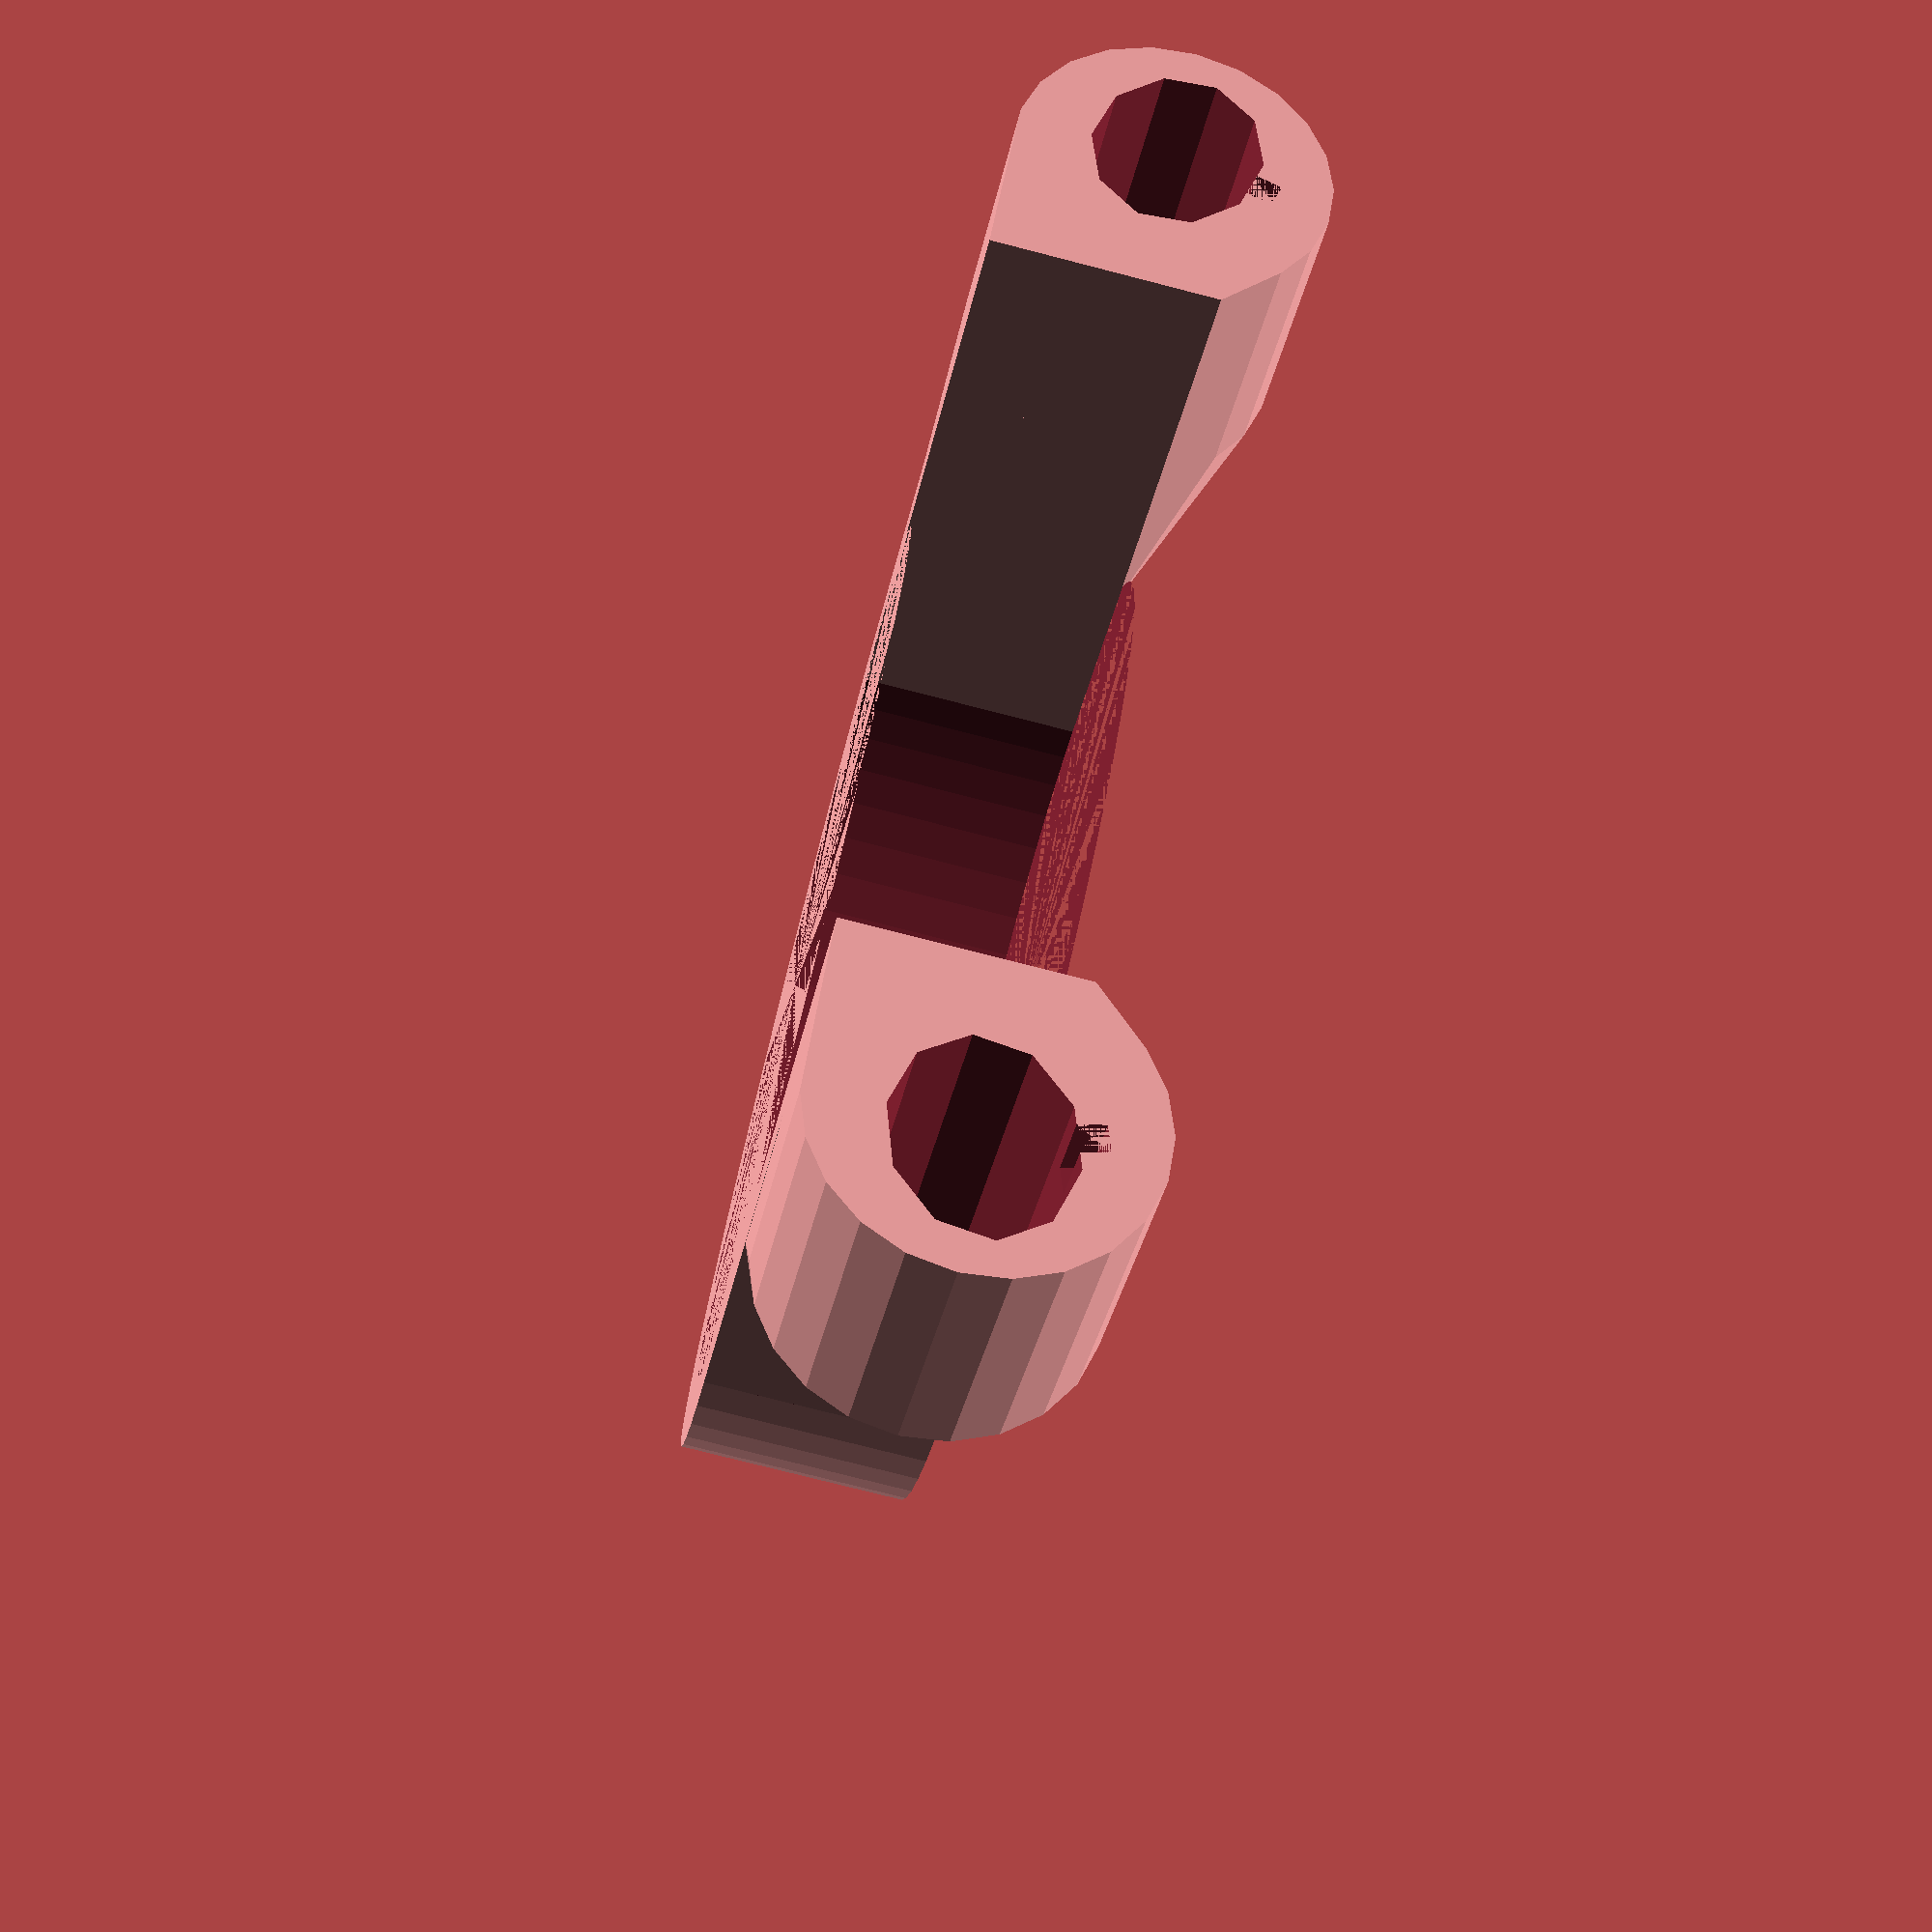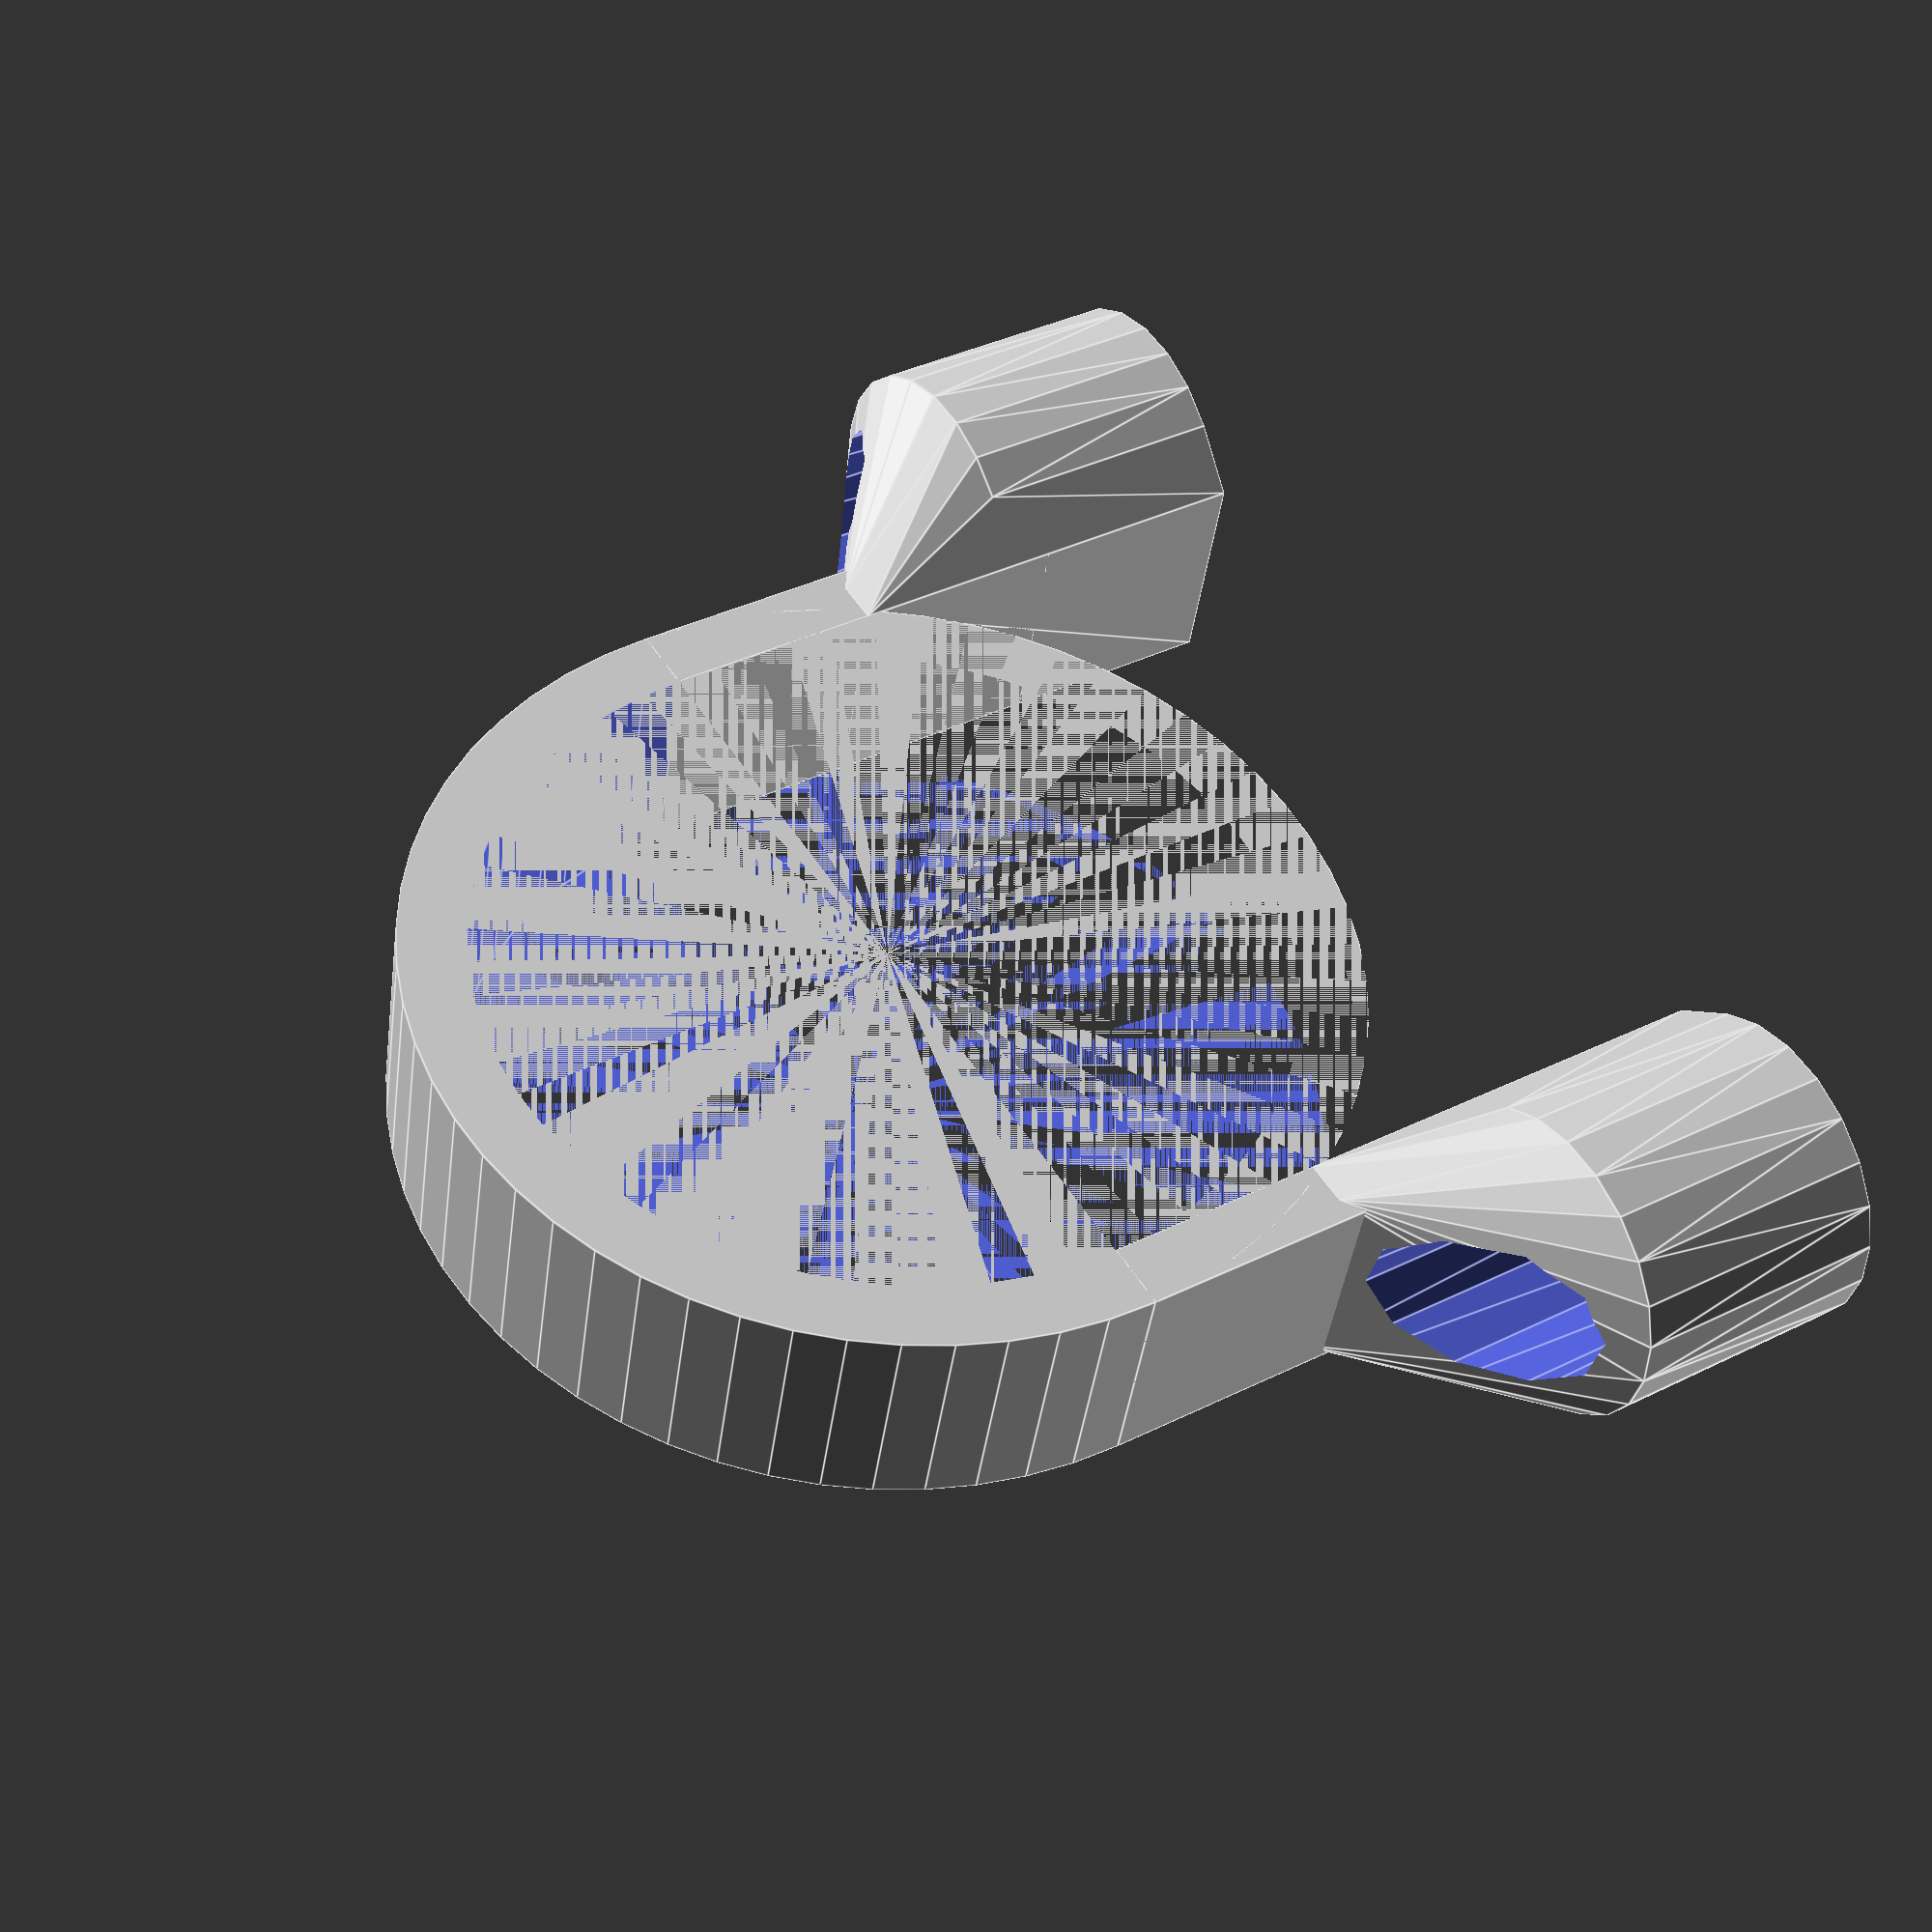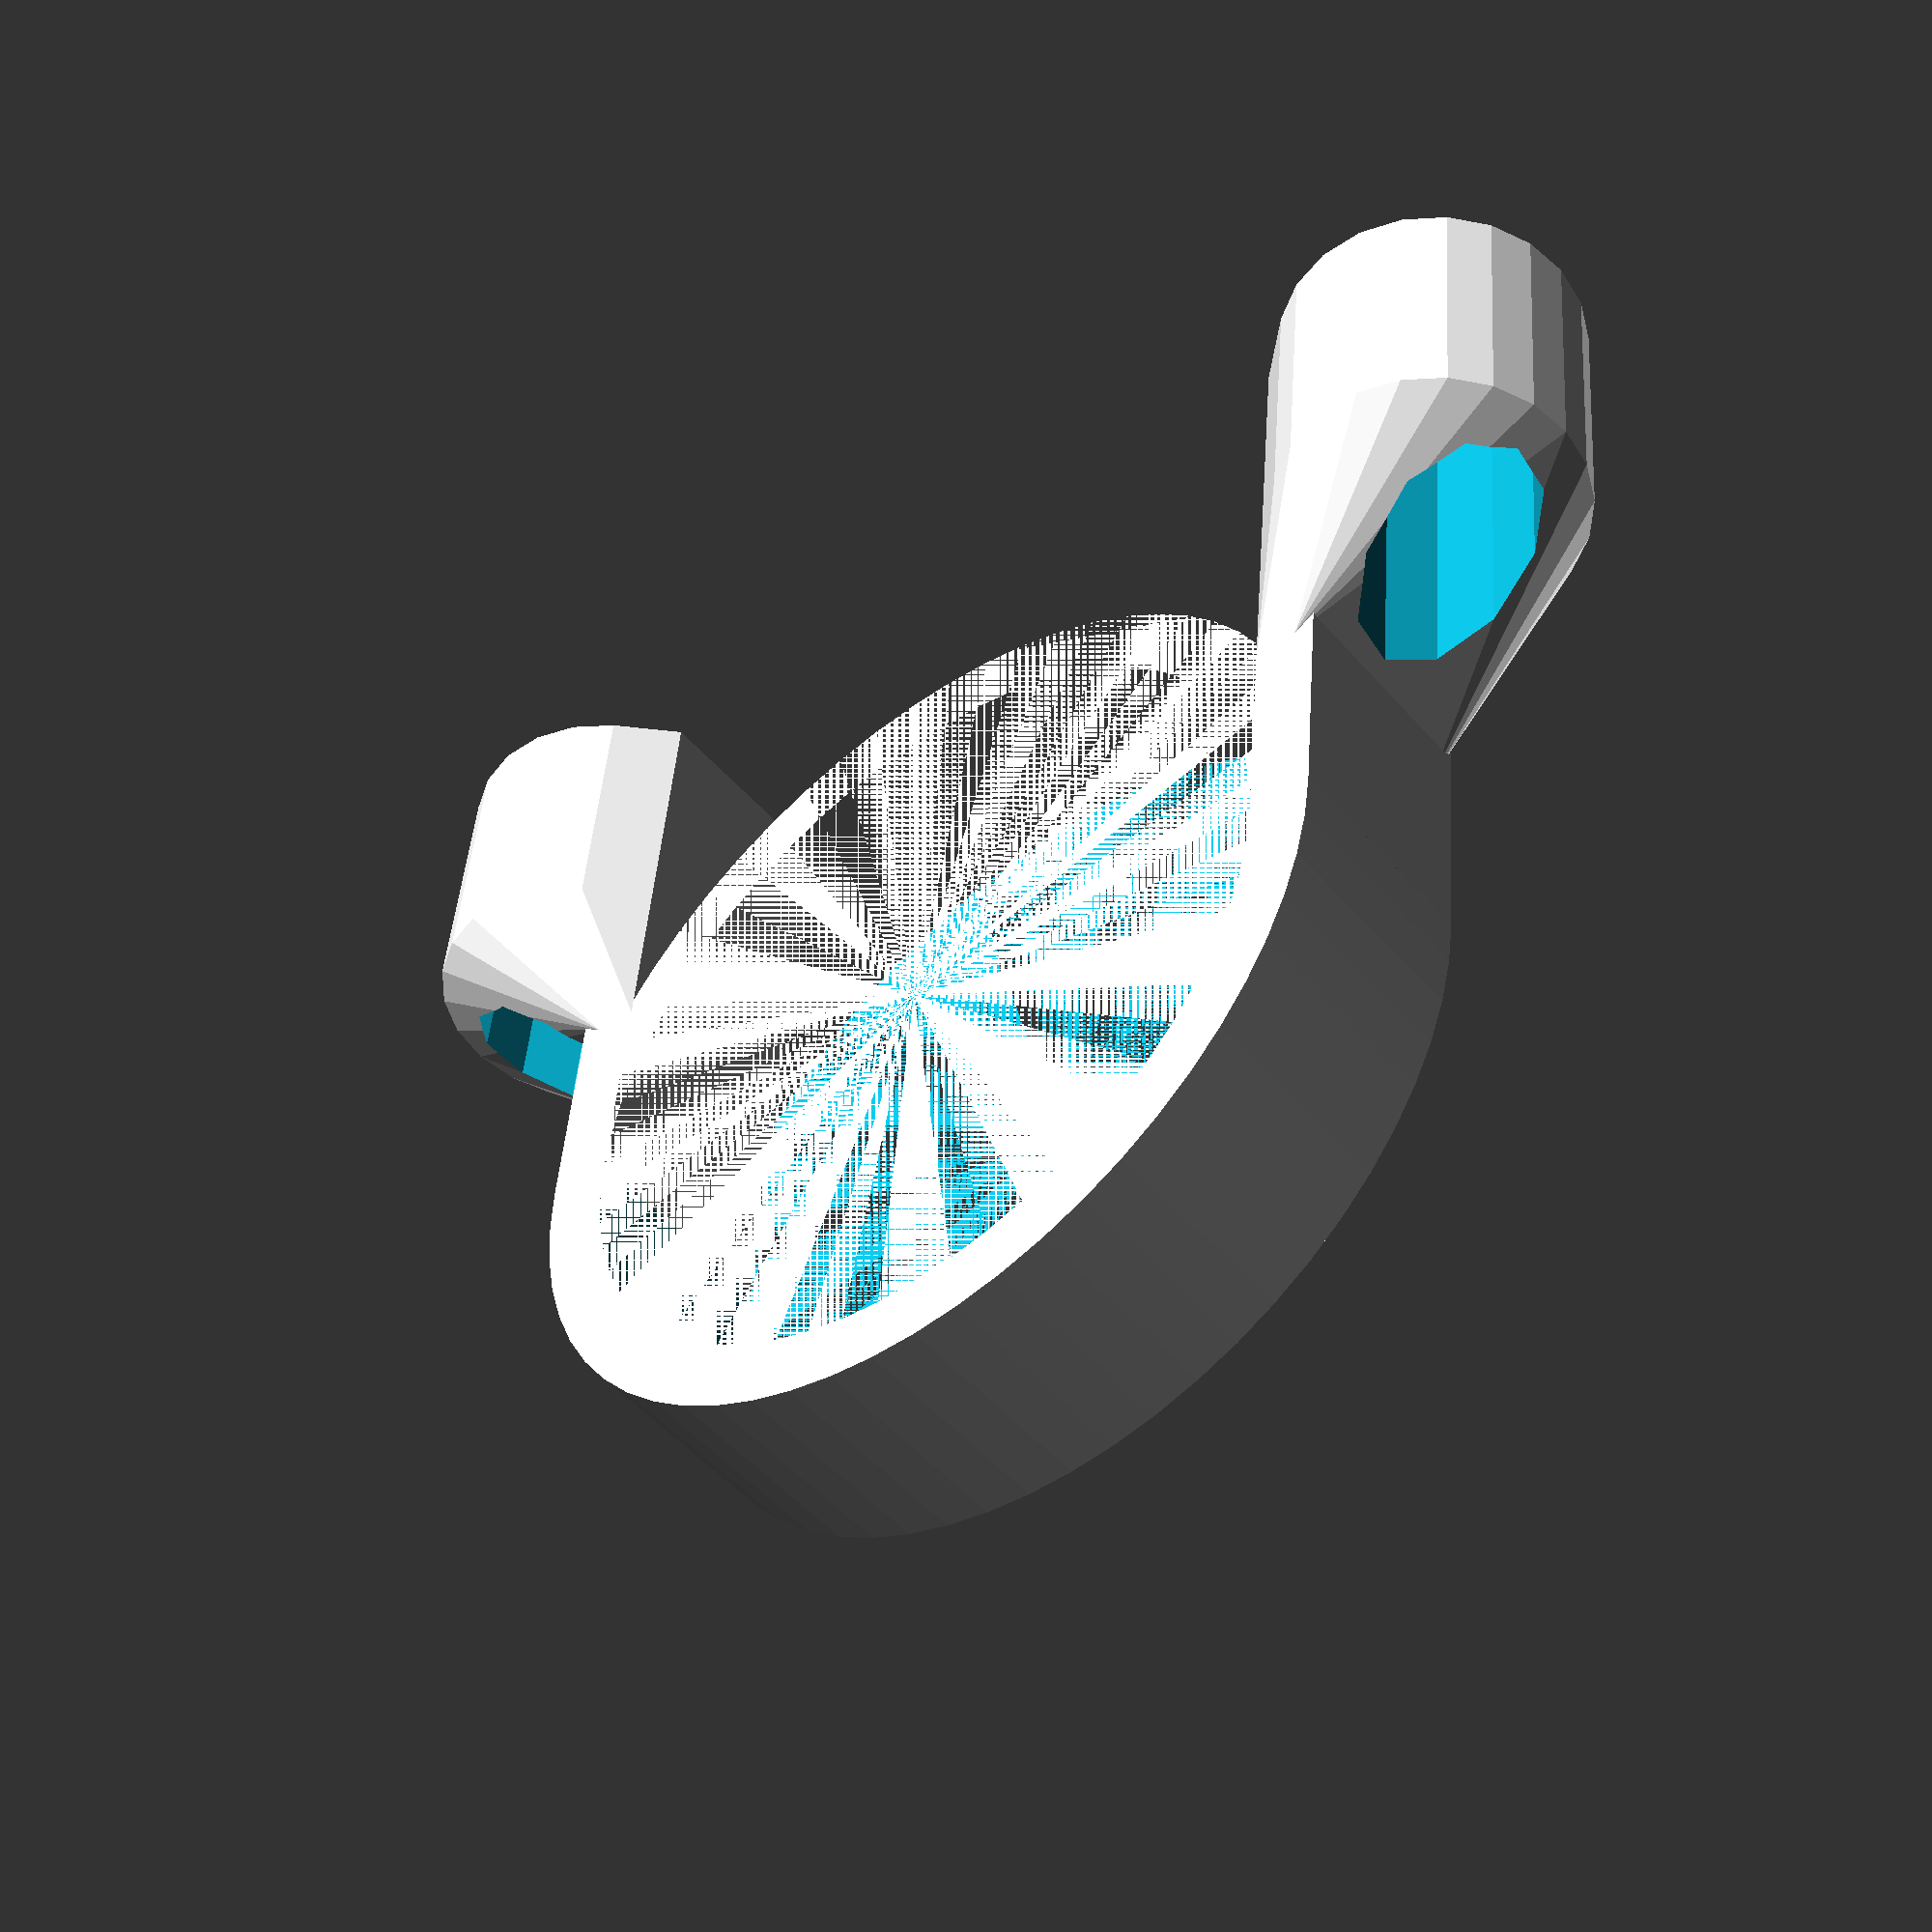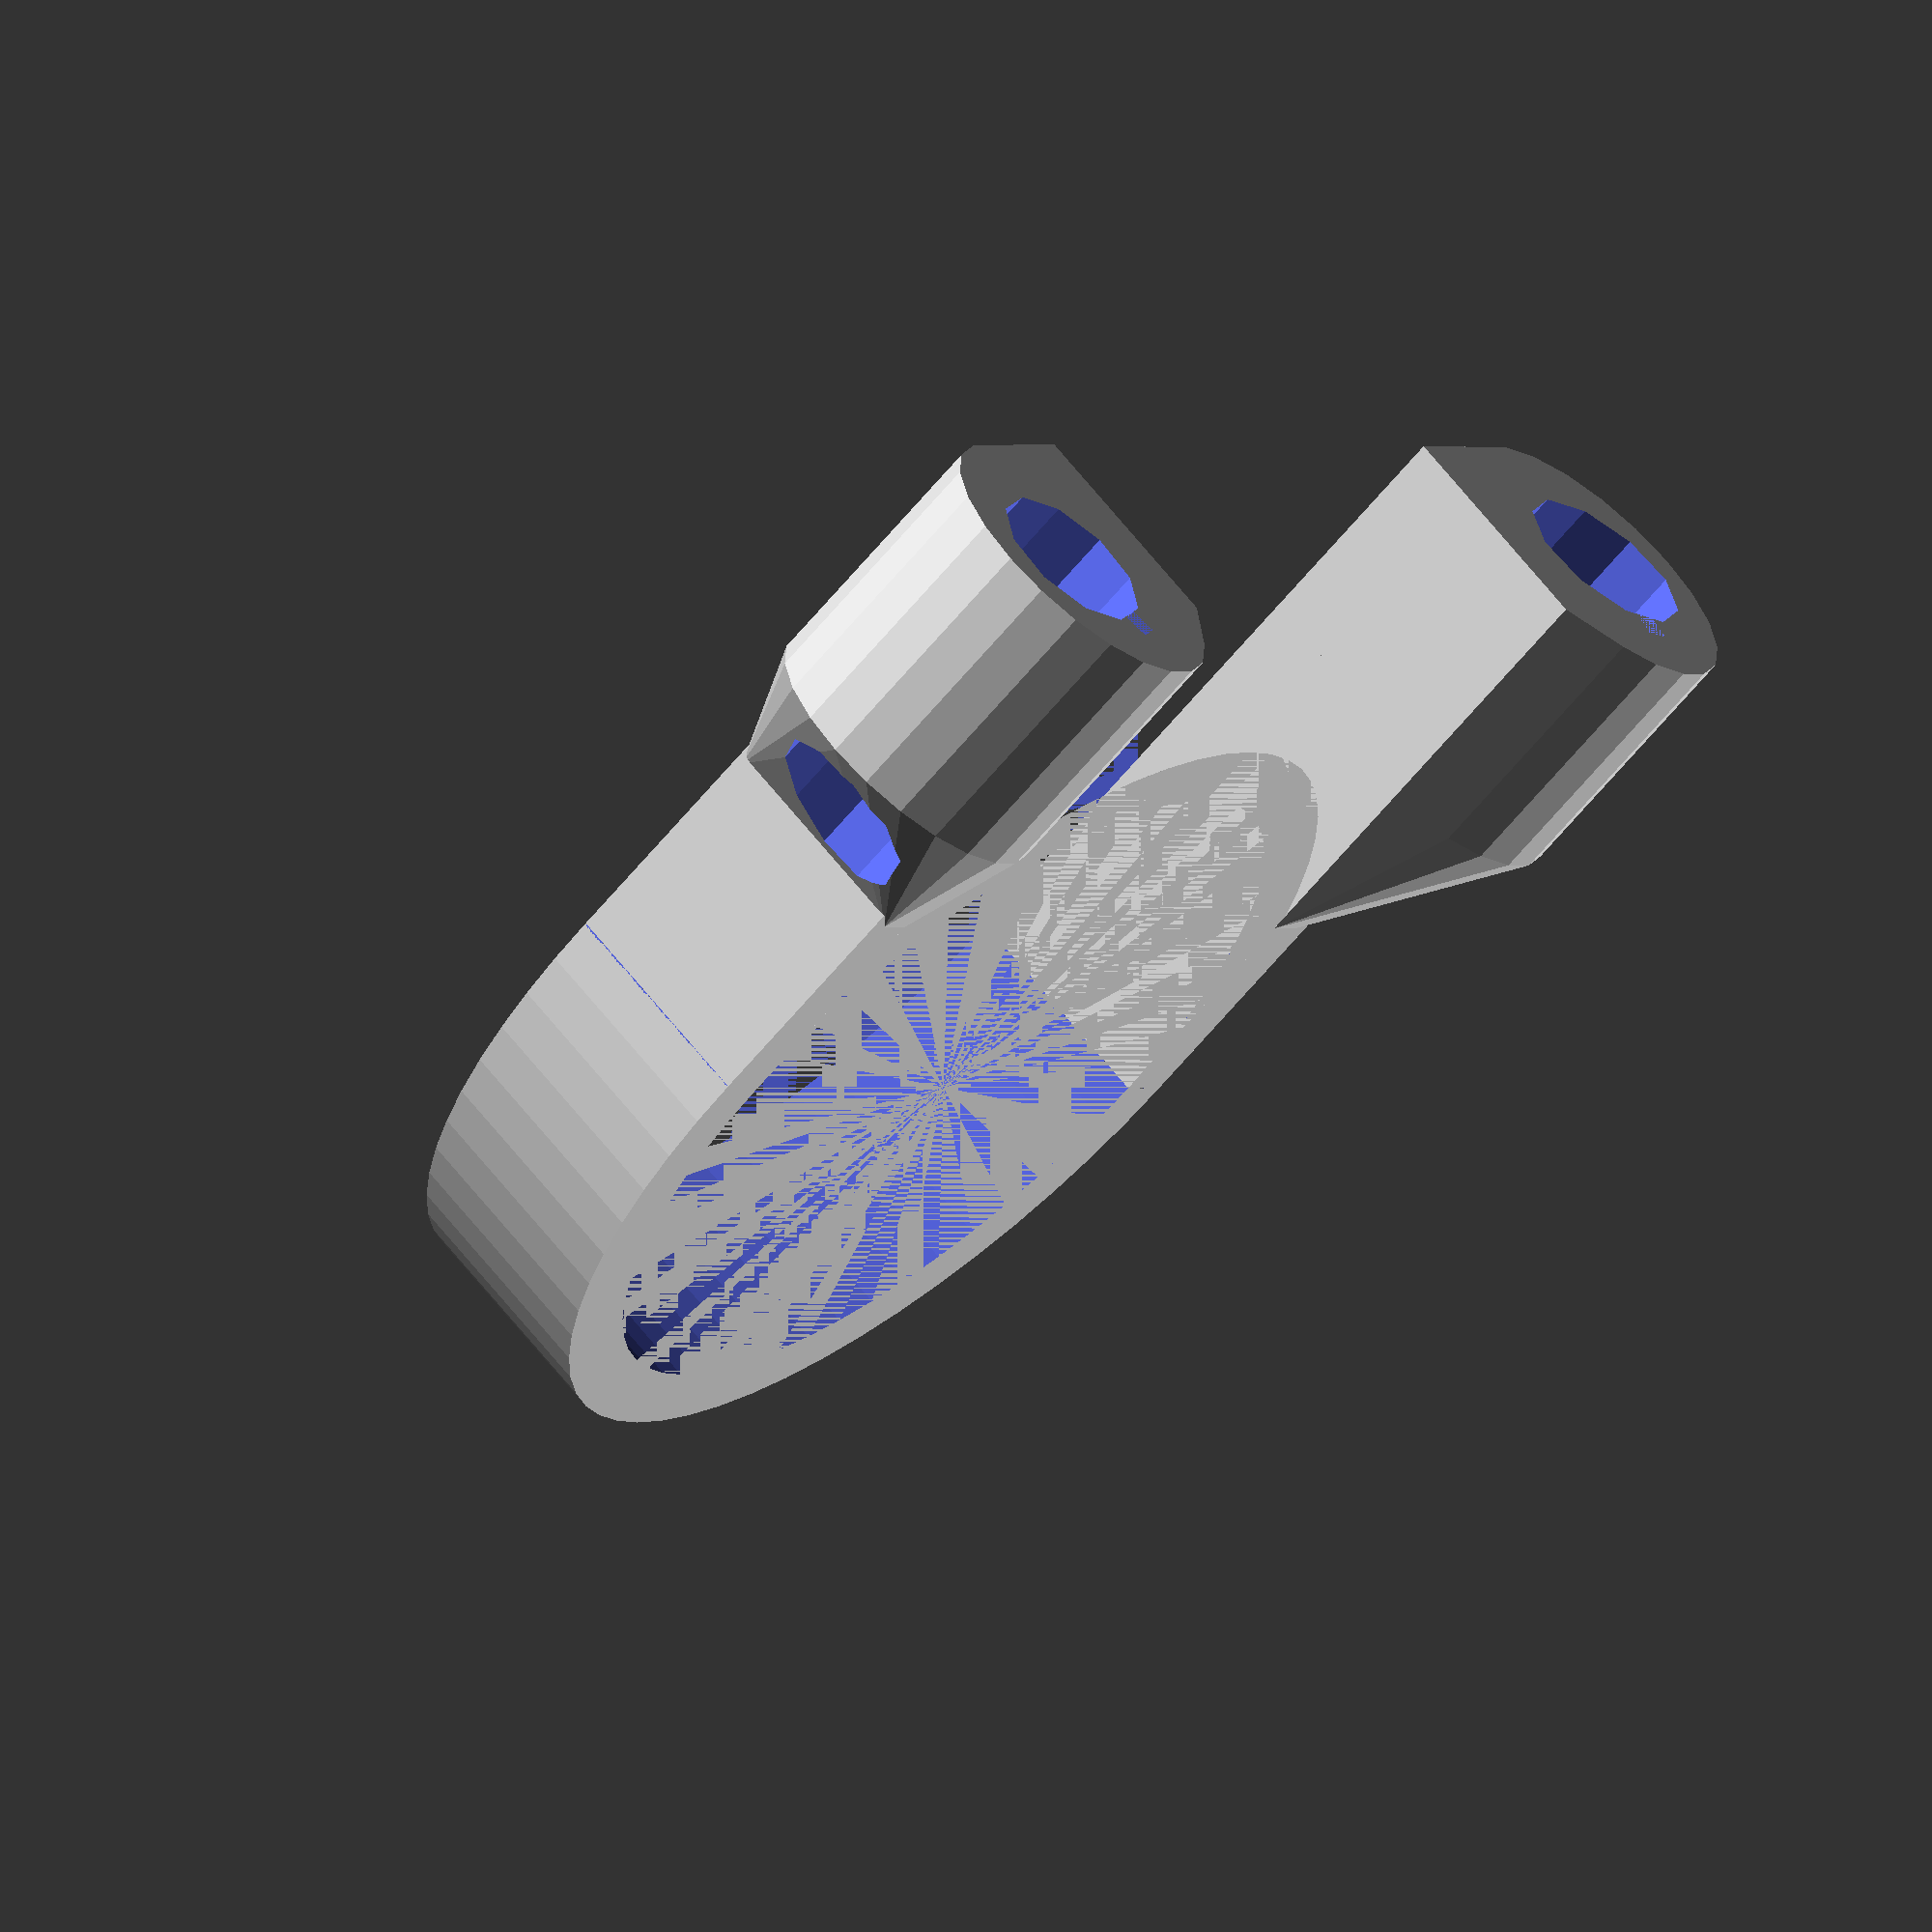
<openscad>
/*
print with 4 layers of vertical shells


*/


ro=20;

// Create the first leaf (outside) of the spring

module outerSpring() {
    difference(){
        cylinder(r=ro+1,h=10,$fn=60); //outer diameter
        cylinder(r=ro-2,h=10,$fn=60); //inner diameter
    }
}

// Create the second leaf (inside) of the spring
module innerSpring() {
    translate([0,8,0]) 
    difference(){
        cylinder(r=ro+2,h=10,$fn=60); //outer diameter
        cylinder(r=ro,h=10,$fn=60); //inner diameter
    }
}


// Create connector and hole for eartube.
module hole($rotate){
    radius = 7;
    difference() {
        hull(){
            translate([-radius,-radius,0]) cube([2,10,20]);
            cylinder(r=radius,h=12);
        }
        translate([1,0,0]) rotate([0,0,$rotate]) union(){hull(){
        translate([0,0,-10])scale([1.2,1,1])sphere(3.7
            ,$fn=10);//ear tube diameter
    translate([0,0,30])scale([1.2,1,1])sphere(3.7,$fn=10);
       }//ear tube diameter
       
       translate([-.6,3.5,0])cube([1.2,1.2,3]);//key pitch
   }
    }
 }

// Create the final piece

    difference(){

        // Springs
        union() {
            outerSpring();
//            innerSpring();
       // cube(1);
            }
        union(){
        // Cuts
        translate([-45,0,0])cube([90,45,10]); //cut centre
        translate([ro+1,-ro,0])cube([90,45,10]); //cut left
        translate([-ro-90-1,-ro,0])cube([90,45,10]); //cut right
    }
}

    // Connectors
    translate([ro+5,30,7]) rotate([90,0,0]) hole(15);
    translate([-ro-5,30,7]) mirror([1,0,0]) rotate([90,0,0]) hole(15);
    
    //Connect connectors to springs
    translate([ro-2,0,0])cube([3,20,10]);
translate([-ro-1,0,0])cube([3,20,10]);
</openscad>
<views>
elev=256.3 azim=49.6 roll=284.4 proj=p view=solid
elev=221.7 azim=237.8 roll=187.5 proj=p view=edges
elev=230.4 azim=185.3 roll=140.8 proj=p view=solid
elev=113.8 azim=234.9 roll=218.6 proj=o view=wireframe
</views>
